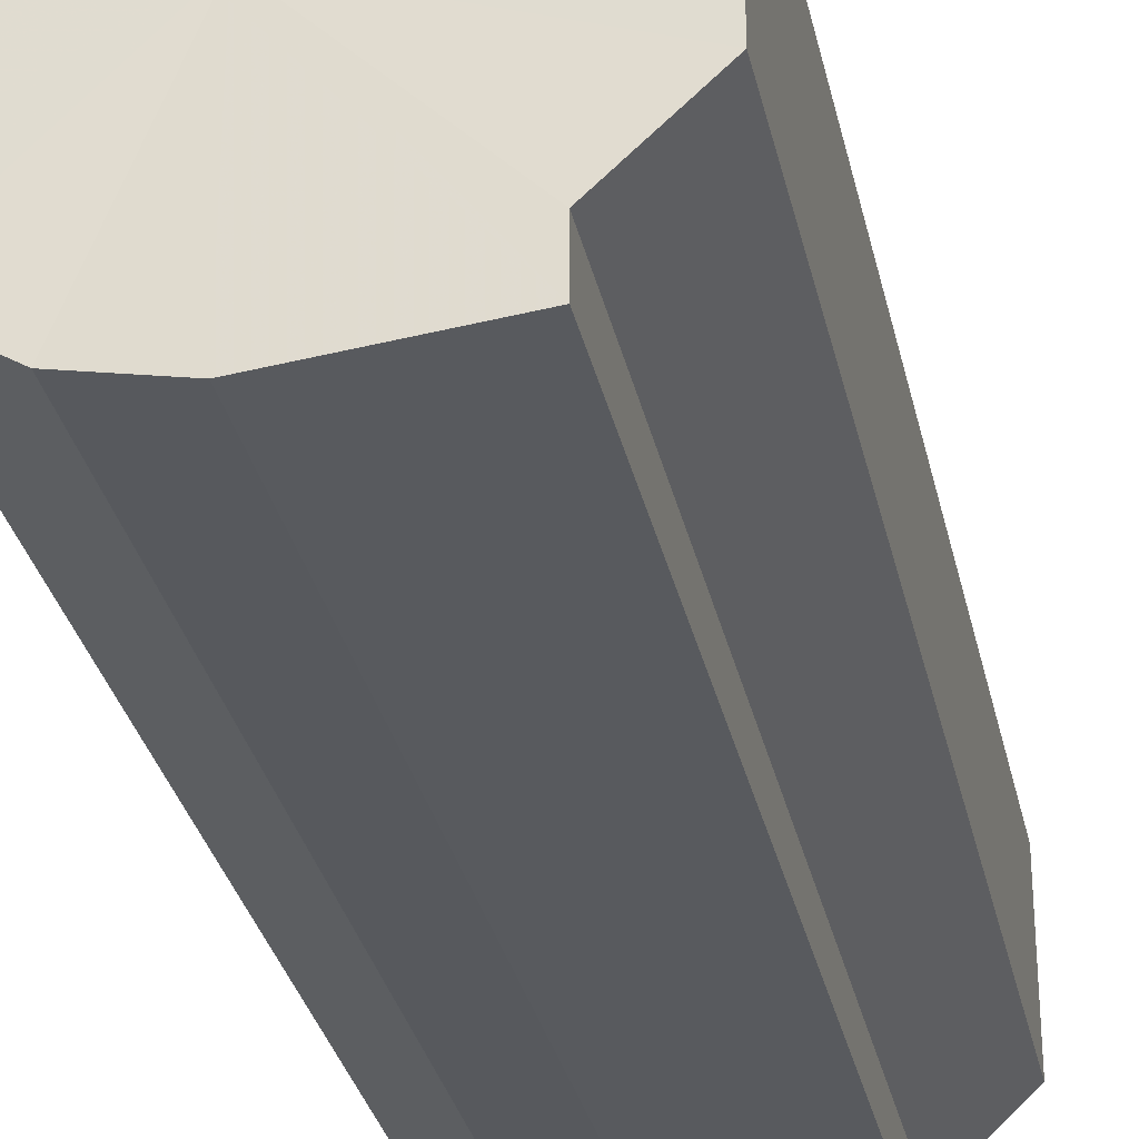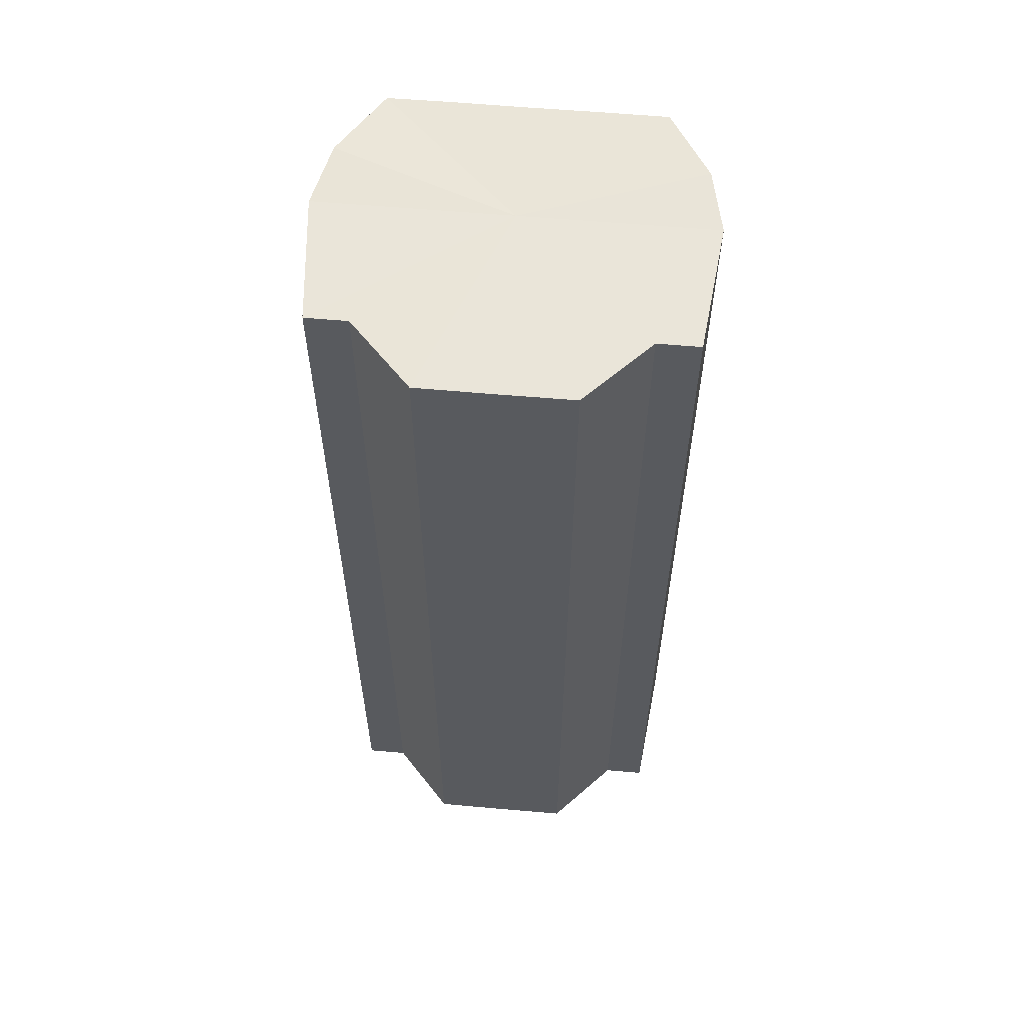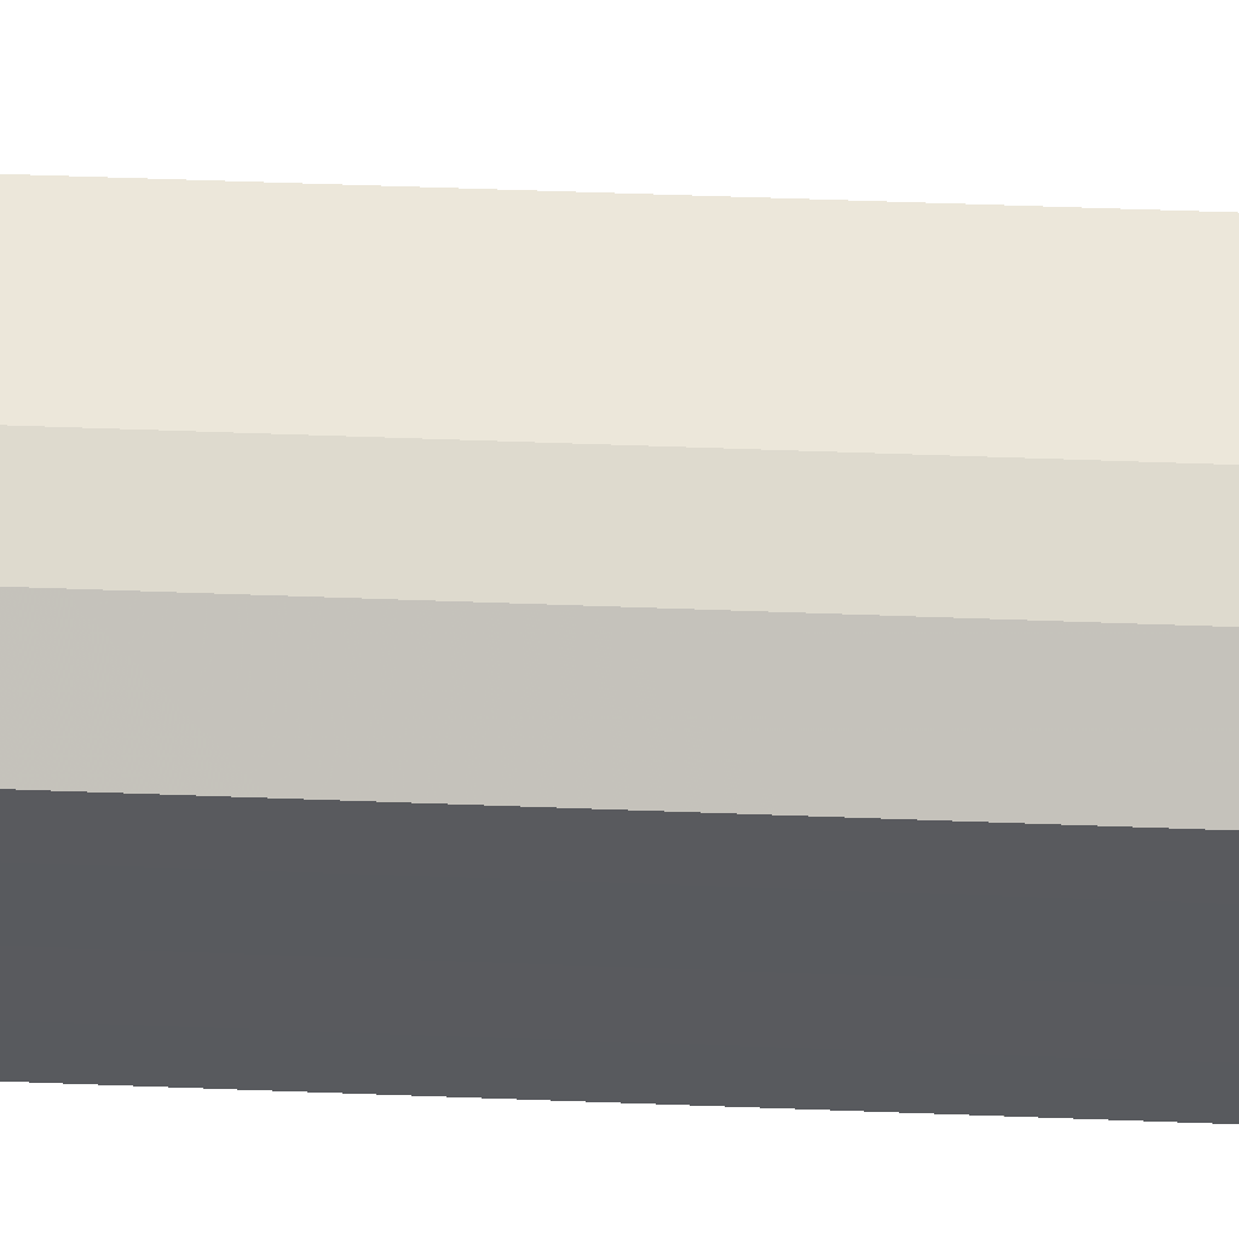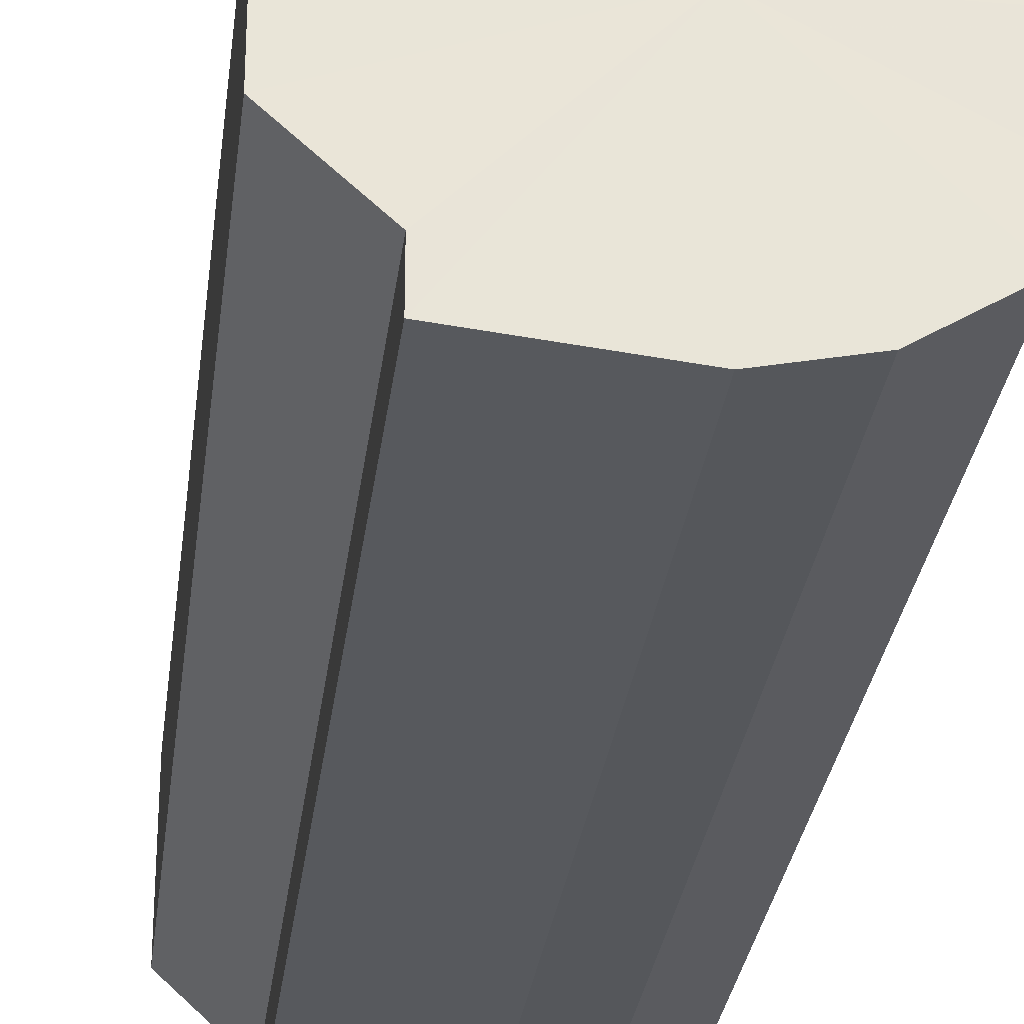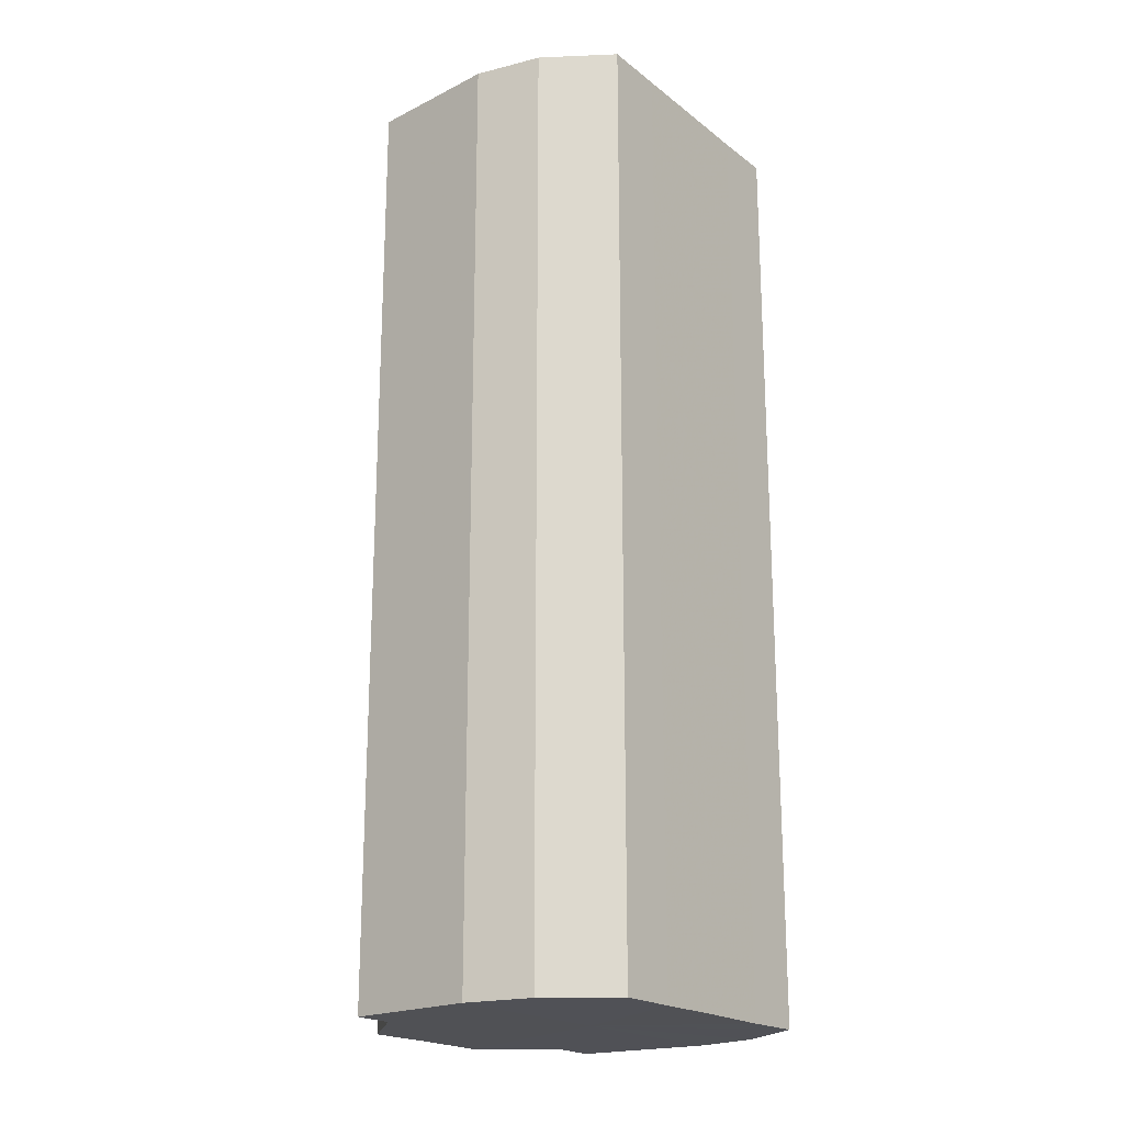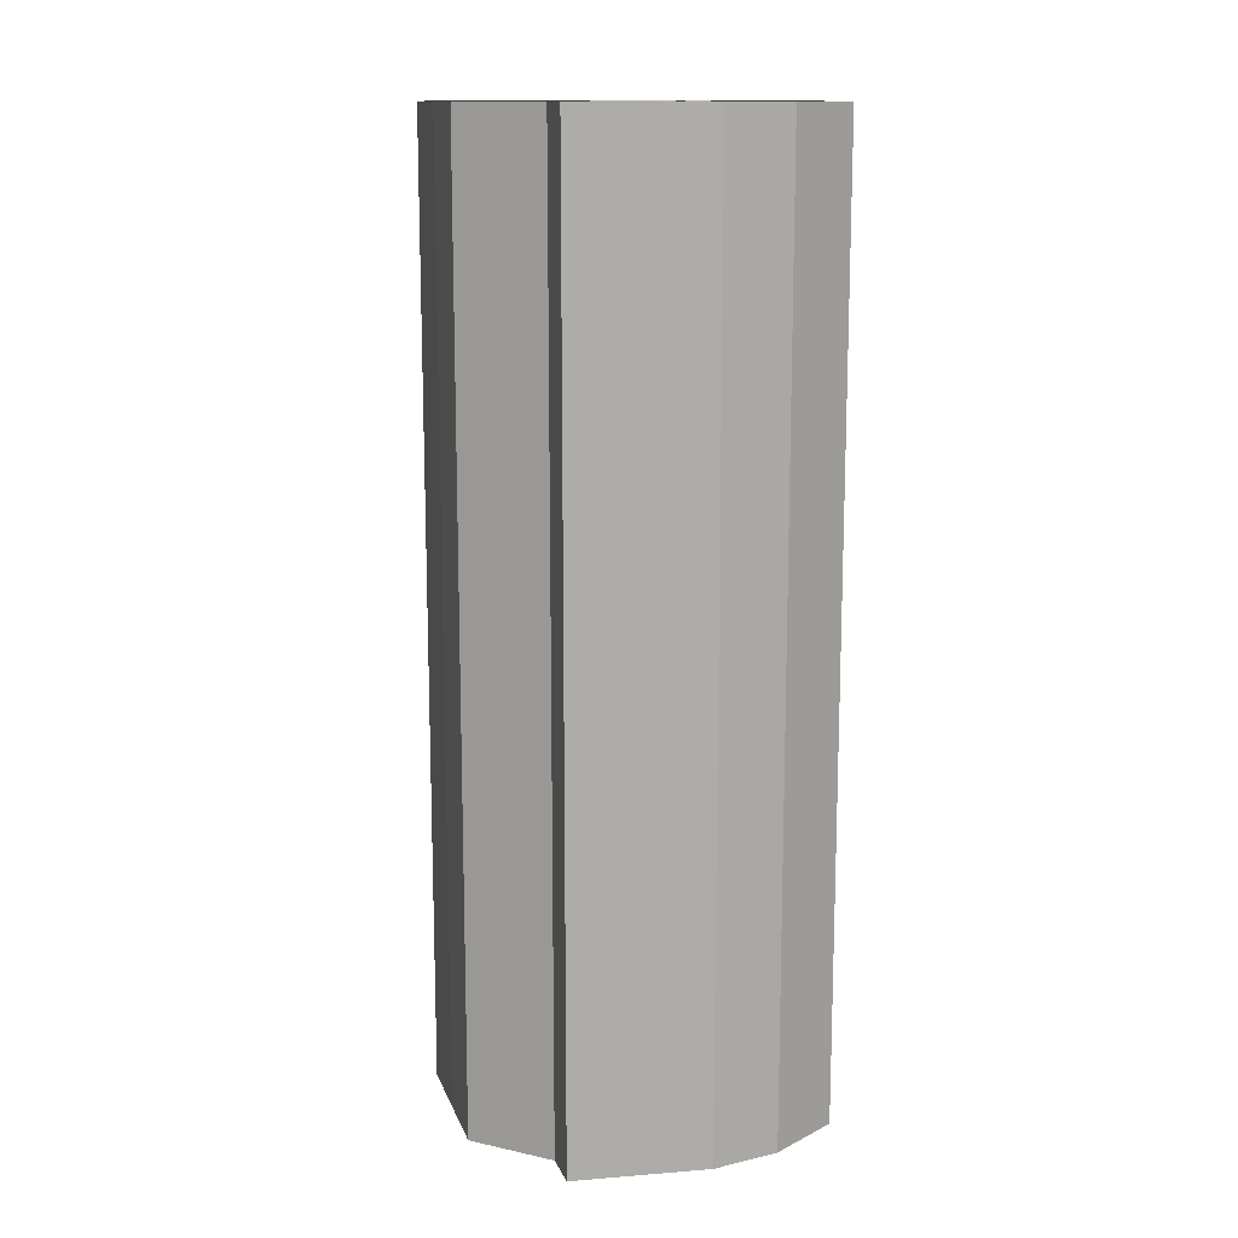
<metadata>
{"format":"obj","ext":"obj","renderer":"f3d","projection":"perspective","resolution":1024,"background":"white","views":[{"elev":-30.9,"azim":12.0,"up":"+Z"},{"elev":58.8,"azim":95.2,"up":"+Y"},{"elev":59.1,"azim":-87.8,"up":"+Z"},{"elev":-29.0,"azim":173.1,"up":"+Z"},{"elev":-20.3,"azim":-143.7,"up":"+Y"},{"elev":13.4,"azim":163.9,"up":"+Y"}]}
</metadata>
<code>
o 8848
v 2229 1860 10.13
v 2229 1860 10.14
v 2229 1860 10.13
v 2229 1860 10.15
v 2229 1860 10.14
v 2229 1860 10.16
v 2229 1860 10.15
v 2229 1860 10.12
v 2229 1860 10.12
v 2229 1860 10.11
v 2229 1860 10.11
v 2229 1860 10.1
v 2229 1860 10.1
v 2229 1860 10.11
v 2229 1860 10.11
v 2229 1860 10.12
v 2229 1860 10.12
v 2229 1860 10.13
v 2229 1860 10.13
v 2229 1860 10.14
v 2229 1860 10.14
v 2229 1860 10.15
v 2229 1860 10.15
v 2229 1860 10.16
v 2229 1860 10.16
v 2229 1860 10.13
v 2229 1860 10.15
v 2229 1860 10.16
v 2229 1860 10.14
v 2229 1860 10.16
v 2229 1860 10.13
v 2229 1860 10.15
v 2229 1860 10.12
v 2229 1860 10.14
v 2229 1860 10.11
v 2229 1860 10.13
v 2229 1860 10.12
v 2229 1860 10.11
v 2229 1860 10.1
v 2229 1860 10.1
v 2229 1860 10.1
v 2229 1860 10.1
v 2229 1860 10.1
v 2229 1860 10.1
v 2229 1860 10.1
v 2229 1860 10.11
v 2229 1860 10.1
v 2229 1860 10.12
v 2229 1860 10.11
v 2229 1860 10.13
v 2229 1860 10.12
v 2229 1860 10.14
v 2229 1860 10.13
v 2229 1860 10.15
v 2229 1860 10.14
v 2229 1860 10.16
v 2229 1860 10.15
v 2229 1860 10.16
v 2229 1860 10.16
v 2229 1860 10.16
v 2229 1860 10.16
v 2229 1860 10.16
v 2229 1860 10.16
v 2229 1860 10.16
v 2229 1860 10.16
v 2229 1860 10.15
v 2229 1860 10.16
v 2229 1860 10.14
v 2229 1860 10.15
v 2229 1860 10.13
v 2229 1860 10.14
v 2229 1860 10.12
v 2229 1860 10.13
v 2229 1860 10.11
v 2229 1860 10.12
v 2229 1860 10.1
v 2229 1860 10.11
v 2229 1860 10.1
v 2229 1860 10.1
v 2229 1860 10.1
v 2229 1860 10.1
v 2229 1860 10.13
v 2229 1860 10.13
v 2229 1860 10.14
v 2229 1860 10.12
v 2229 1860 10.15
v 2229 1860 10.11
v 2229 1860 10.16
v 2229 1860 10.1
v 2229 1860 10.16
v 2229 1860 10.1
v 2229 1860 10.16
v 2229 1860 10.1
v 2229 1860 10.15
v 2229 1860 10.11
v 2229 1860 10.14
v 2229 1860 10.12
v 2229 1860 10.13
f 1 2 3
f 2 4 5
f 4 6 7
f 8 1 9
f 10 8 11
f 12 10 13
f 13 14 15
f 15 16 17
f 17 18 19
f 19 20 21
f 21 22 23
f 23 24 25
f 26 24 27
f 26 28 24
f 26 27 29
f 26 30 28
f 26 29 31
f 26 32 30
f 26 31 33
f 26 34 32
f 26 33 35
f 26 36 34
f 26 37 36
f 26 38 37
f 26 39 38
f 26 40 39
f 26 35 41
f 26 41 40
f 42 41 43
f 44 45 42
f 46 47 44
f 48 49 46
f 50 51 48
f 52 53 50
f 54 55 52
f 56 57 54
f 58 59 56
f 60 61 58
f 62 63 60
f 63 64 65
f 64 66 67
f 66 68 69
f 68 70 71
f 70 72 73
f 72 74 75
f 74 76 77
f 76 78 79
f 78 80 81
f 82 83 84
f 82 85 83
f 82 84 86
f 82 87 85
f 82 86 88
f 82 89 87
f 82 88 90
f 82 91 89
f 82 90 92
f 82 93 91
f 82 92 94
f 82 95 93
f 82 94 96
f 82 97 95
f 82 96 98
f 82 98 97

</code>
